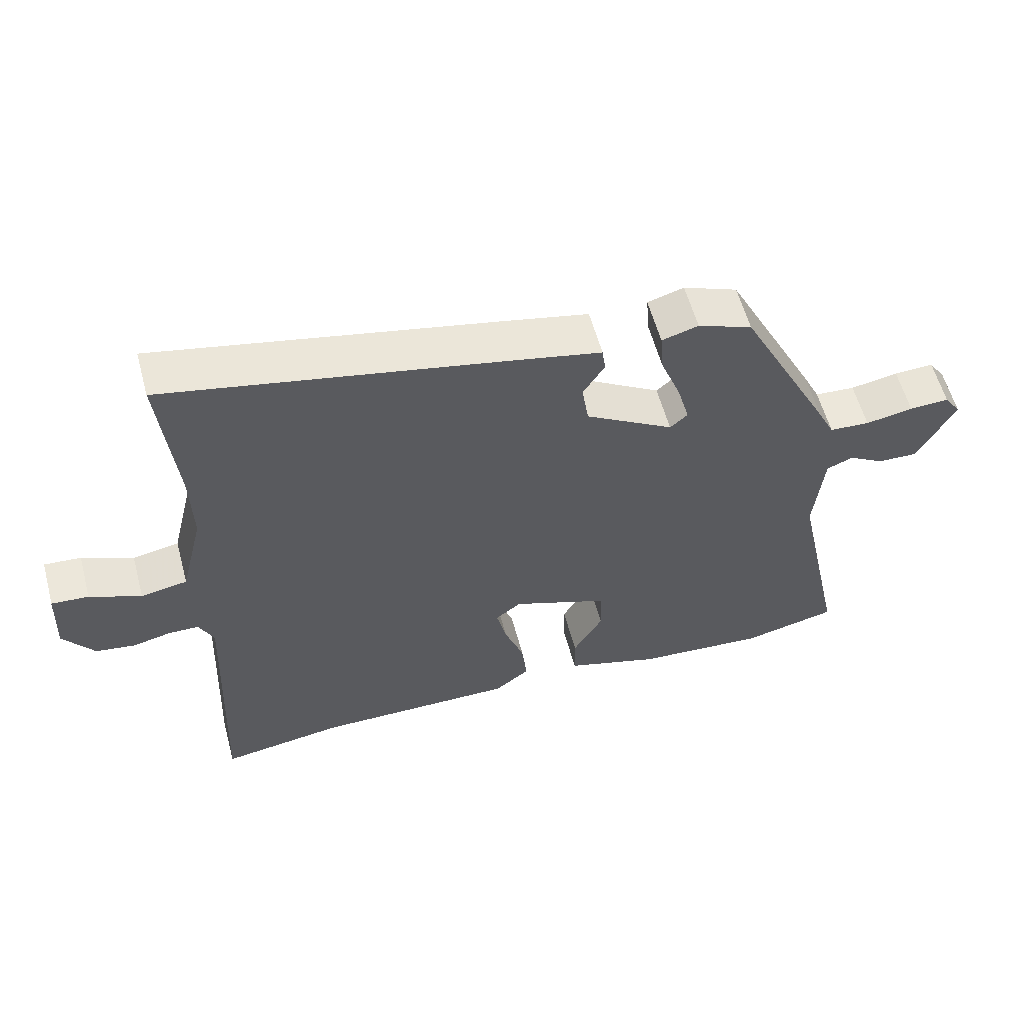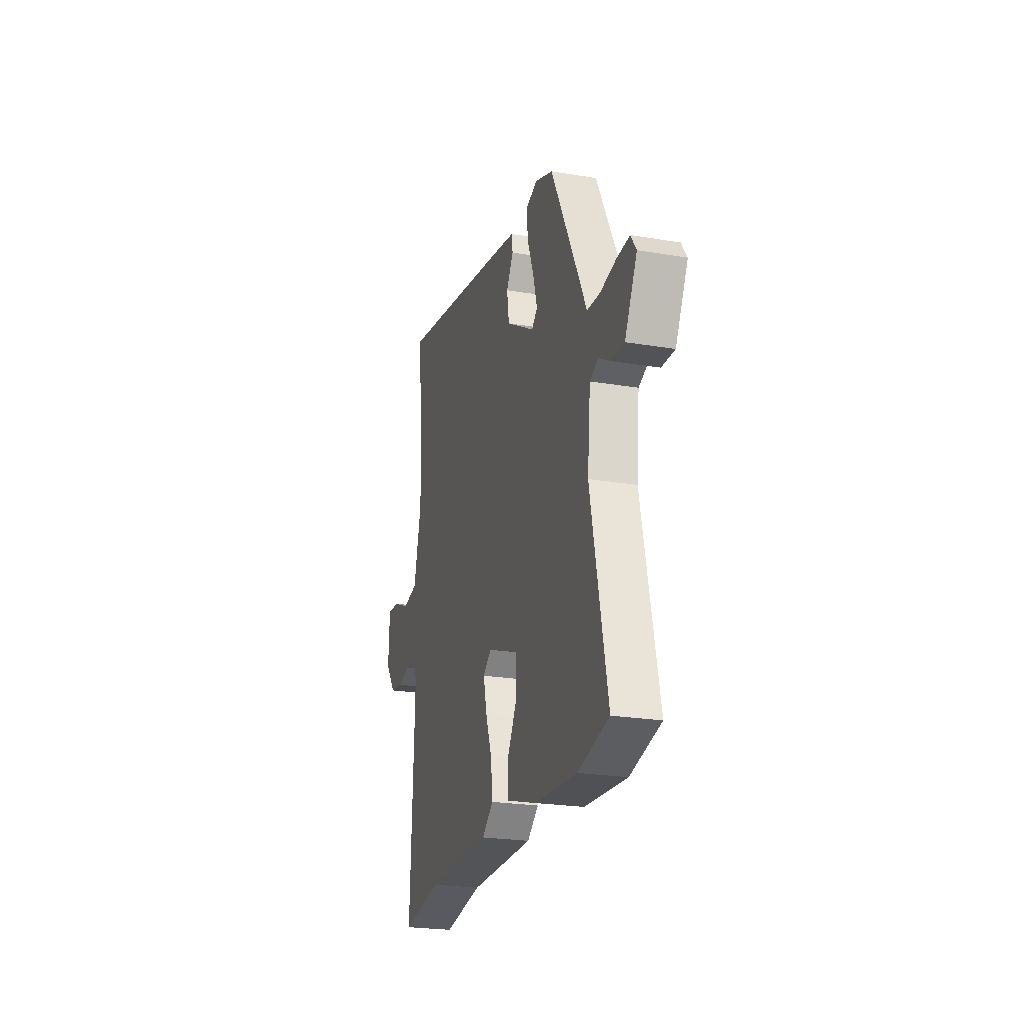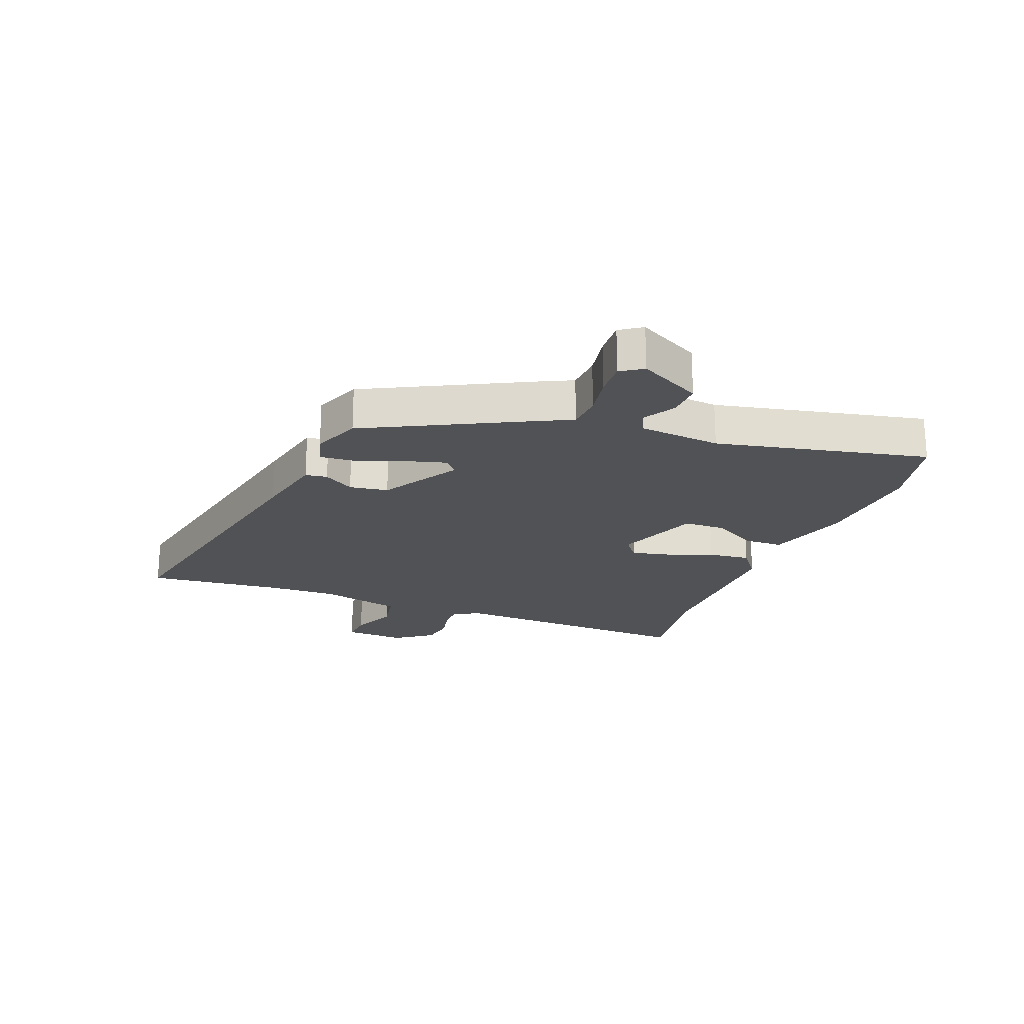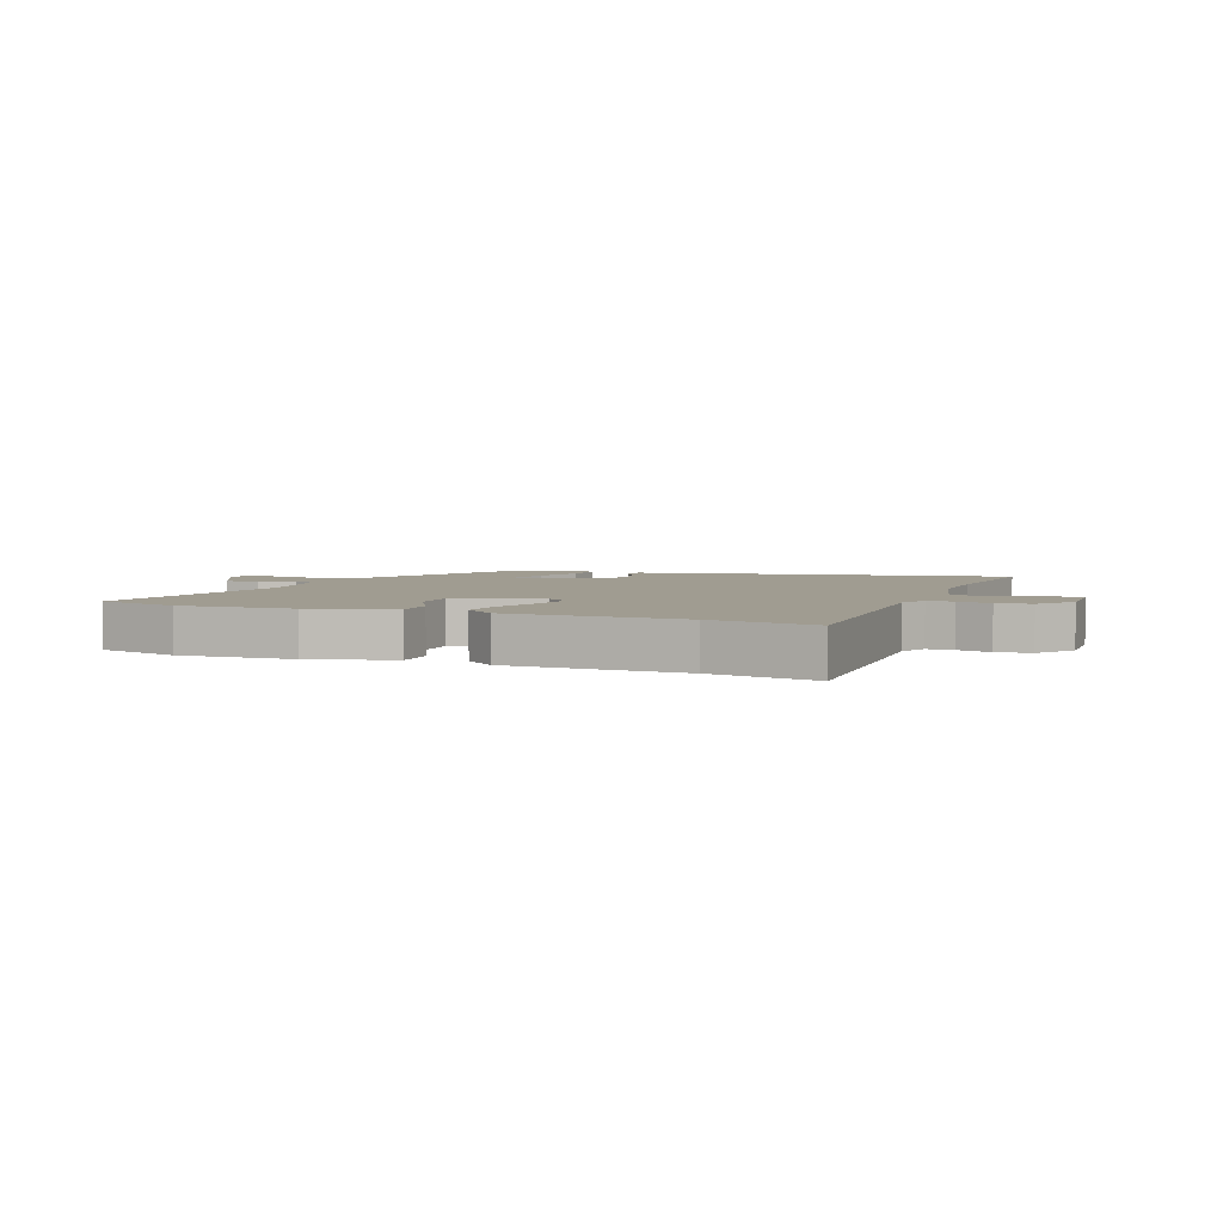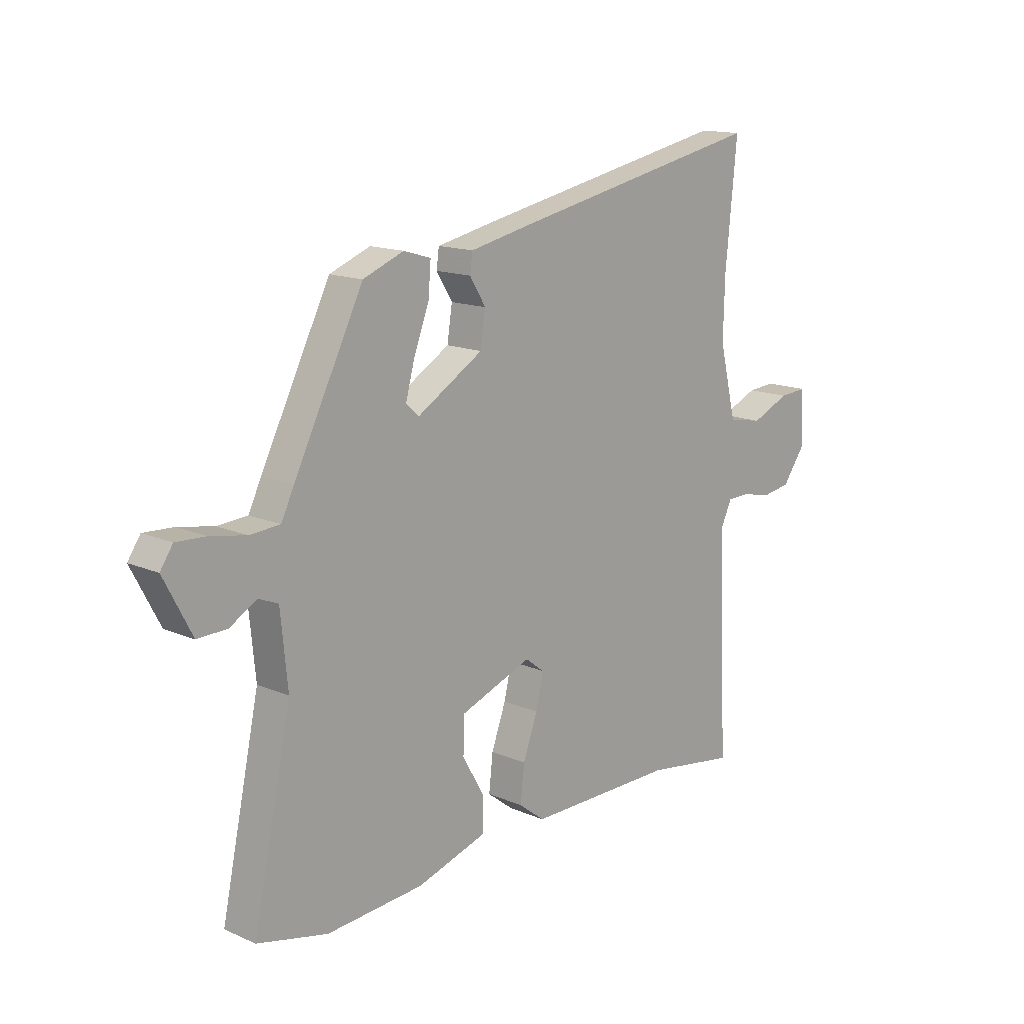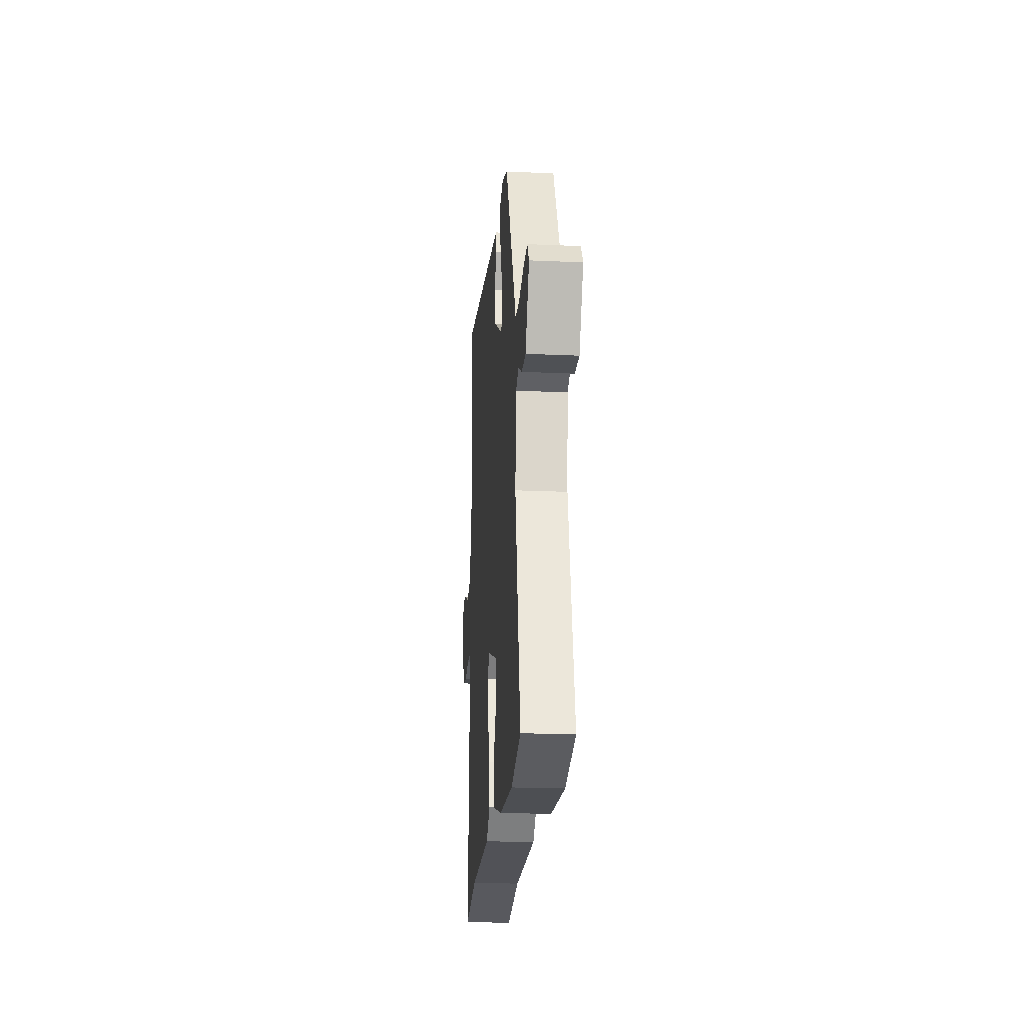
<metadata>
{"format":"obj","ext":"obj","renderer":"f3d","projection":"perspective","resolution":1024,"background":"white","views":[{"elev":58.1,"azim":-15.0,"up":"+Z"},{"elev":-23.7,"azim":74.3,"up":"+Z"},{"elev":-21.0,"azim":68.9,"up":"+Y"},{"elev":4.3,"azim":-158.0,"up":"+Y"},{"elev":14.7,"azim":133.1,"up":"+Z"},{"elev":-21.6,"azim":85.5,"up":"+Z"}]}
</metadata>
<code>
v -0.332 0.07 -0.474
v -0.513 0.07 -0.502
v -0.495 0.07 -0.072
v -0.517 0.07 -0.026
v -0.562 0.07 -0.025
v -0.619 0.07 -0.038
v -0.677 0.07 -0.029
v -0.723 0.07 0.034
v -0.718 0.07 0.139
v -0.663 0.07 0.135
v -0.587 0.07 0.102
v -0.518 0.07 0.115
v -0.484 0.07 0.254
v -0.487 0.07 0.371
v -0.51 0.07 0.603
v 0.001 0.07 0.499
v 0.123 0.07 0.473
v 0.128 0.07 0.436
v 0.096 0.07 0.385
v 0.106 0.07 0.32
v 0.237 0.07 0.241
v 0.263 0.07 0.264
v 0.245 0.07 0.33
v 0.215 0.07 0.409
v 0.21 0.07 0.471
v 0.264 0.07 0.487
v 0.345 0.07 0.455
v 0.483 0.07 0.182
v 0.508 0.07 0.13
v 0.568 0.07 0.126
v 0.639 0.07 0.139
v 0.698 0.07 0.142
v 0.723 0.07 0.105
v 0.667 0.07 -0.001
v 0.608 0.07 0.001
v 0.555 0.07 0.032
v 0.516 0.07 0.016
v 0.502 0.07 -0.124
v 0.578 0.07 -0.482
v 0.438 0.07 -0.515
v 0.245 0.07 -0.501
v 0.105 0.07 -0.458
v 0.104 0.07 -0.392
v 0.148 0.07 -0.316
v 0.146 0.07 -0.245
v 0.003 0.07 -0.191
v -0.035 0.07 -0.22
v -0.02 0.07 -0.285
v 0.009 0.07 -0.364
v 0.017 0.07 -0.435
v -0.035 0.07 -0.475
v -0.332 0 -0.474
v -0.513 0 -0.502
v -0.495 0 -0.072
v -0.517 0 -0.026
v -0.562 0 -0.025
v -0.619 0 -0.038
v -0.677 0 -0.029
v -0.723 0 0.034
v -0.718 0 0.139
v -0.663 0 0.135
v -0.587 0 0.102
v -0.518 0 0.115
v -0.484 0 0.254
v -0.487 0 0.371
v -0.51 0 0.603
v 0.001 0 0.499
v 0.123 0 0.473
v 0.128 0 0.436
v 0.096 0 0.385
v 0.106 0 0.32
v 0.237 0 0.241
v 0.263 0 0.264
v 0.245 0 0.33
v 0.215 0 0.409
v 0.21 0 0.471
v 0.264 0 0.487
v 0.345 0 0.455
v 0.483 0 0.182
v 0.508 0 0.13
v 0.568 0 0.126
v 0.639 0 0.139
v 0.698 0 0.142
v 0.723 0 0.105
v 0.667 0 -0.001
v 0.608 0 0.001
v 0.555 0 0.032
v 0.516 0 0.016
v 0.502 0 -0.124
v 0.578 0 -0.482
v 0.438 0 -0.515
v 0.245 0 -0.501
v 0.105 0 -0.458
v 0.104 0 -0.392
v 0.148 0 -0.316
v 0.146 0 -0.245
v 0.003 0 -0.191
v -0.035 0 -0.22
v -0.02 0 -0.285
v 0.009 0 -0.364
v 0.017 0 -0.435
v -0.035 0 -0.475
f 48 49 50 51
f 47 48 51 1
f 41 42 43 44
f 41 44 45
f 38 39 40 41
f 37 38 41 45
f 33 34 35 36
f 33 36 37
f 30 31 32 33
f 29 30 33 37
f 23 24 25 26
f 22 23 26 27
f 16 17 18 19
f 14 15 16 19
f 13 14 19 20
f 12 13 20 21
f 8 9 10 11
f 8 11 12 21
f 5 6 7 8
f 4 5 8 21
f 47 1 2 3
f 46 47 3 4
f 37 45 46
f 22 27 28 29
f 21 22 29 37
f 4 21 37 46
f 102 101 100 99
f 52 102 99 98
f 95 94 93 92
f 96 95 92
f 92 91 90 89
f 96 92 89 88
f 87 86 85 84
f 88 87 84
f 84 83 82 81
f 88 84 81 80
f 77 76 75 74
f 78 77 74 73
f 70 69 68 67
f 70 67 66 65
f 71 70 65 64
f 72 71 64 63
f 62 61 60 59
f 72 63 62 59
f 59 58 57 56
f 72 59 56 55
f 54 53 52 98
f 55 54 98 97
f 97 96 88
f 80 79 78 73
f 88 80 73 72
f 97 88 72 55
f 1 52 53 2
f 2 53 54 3
f 3 54 55 4
f 4 55 56 5
f 5 56 57 6
f 6 57 58 7
f 7 58 59 8
f 8 59 60 9
f 9 60 61 10
f 10 61 62 11
f 11 62 63 12
f 12 63 64 13
f 13 64 65 14
f 14 65 66 15
f 15 66 67 16
f 16 67 68 17
f 17 68 69 18
f 18 69 70 19
f 19 70 71 20
f 20 71 72 21
f 21 72 73 22
f 22 73 74 23
f 23 74 75 24
f 24 75 76 25
f 25 76 77 26
f 26 77 78 27
f 27 78 79 28
f 28 79 80 29
f 29 80 81 30
f 30 81 82 31
f 31 82 83 32
f 32 83 84 33
f 33 84 85 34
f 34 85 86 35
f 35 86 87 36
f 36 87 88 37
f 37 88 89 38
f 38 89 90 39
f 39 90 91 40
f 40 91 92 41
f 41 92 93 42
f 42 93 94 43
f 43 94 95 44
f 44 95 96 45
f 45 96 97 46
f 46 97 98 47
f 47 98 99 48
f 48 99 100 49
f 49 100 101 50
f 50 101 102 51
f 51 102 52 1

</code>
